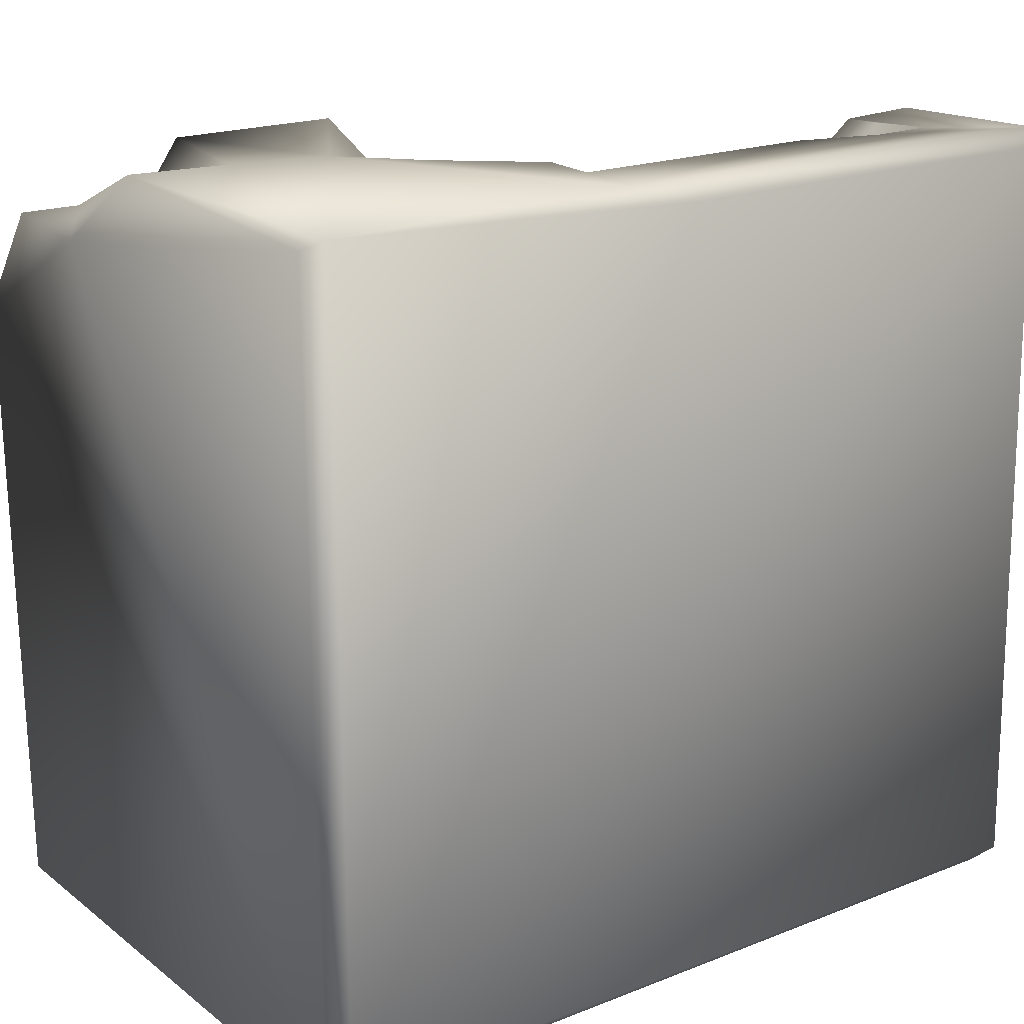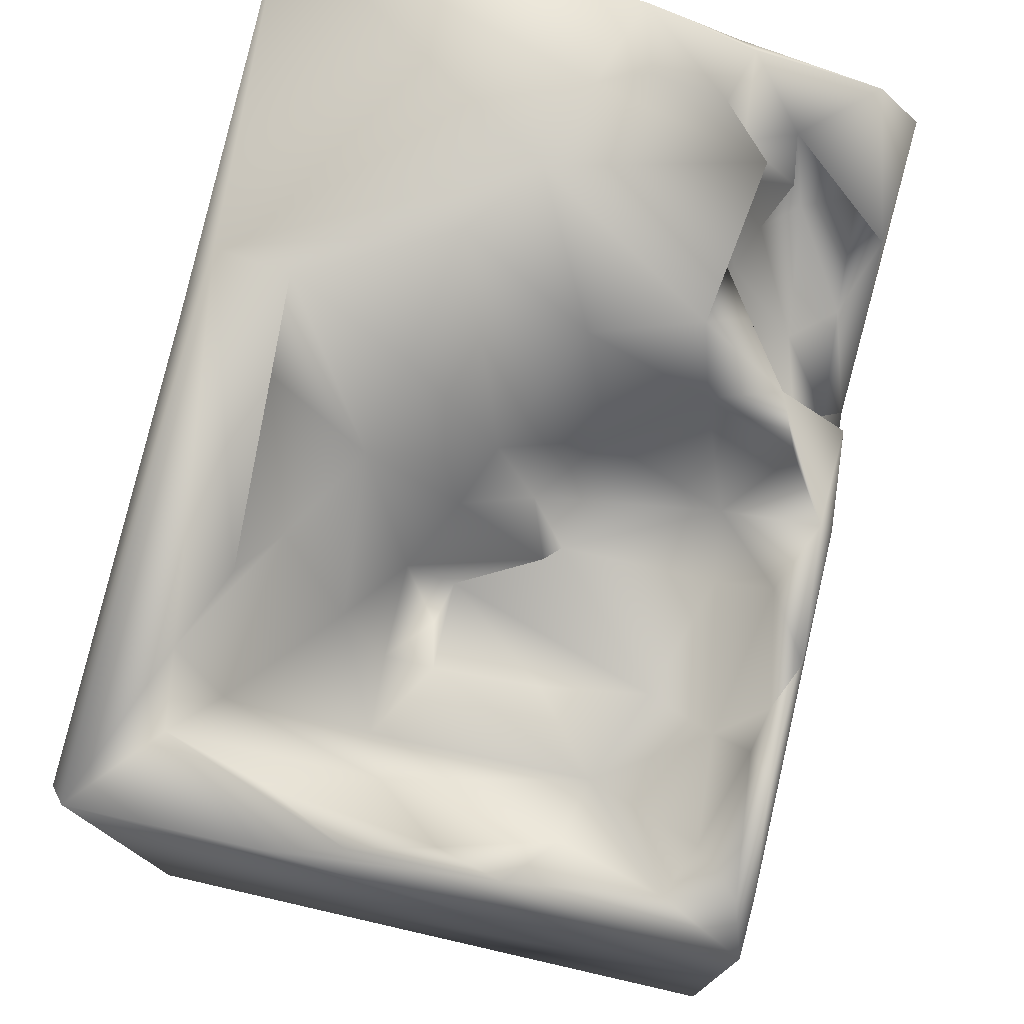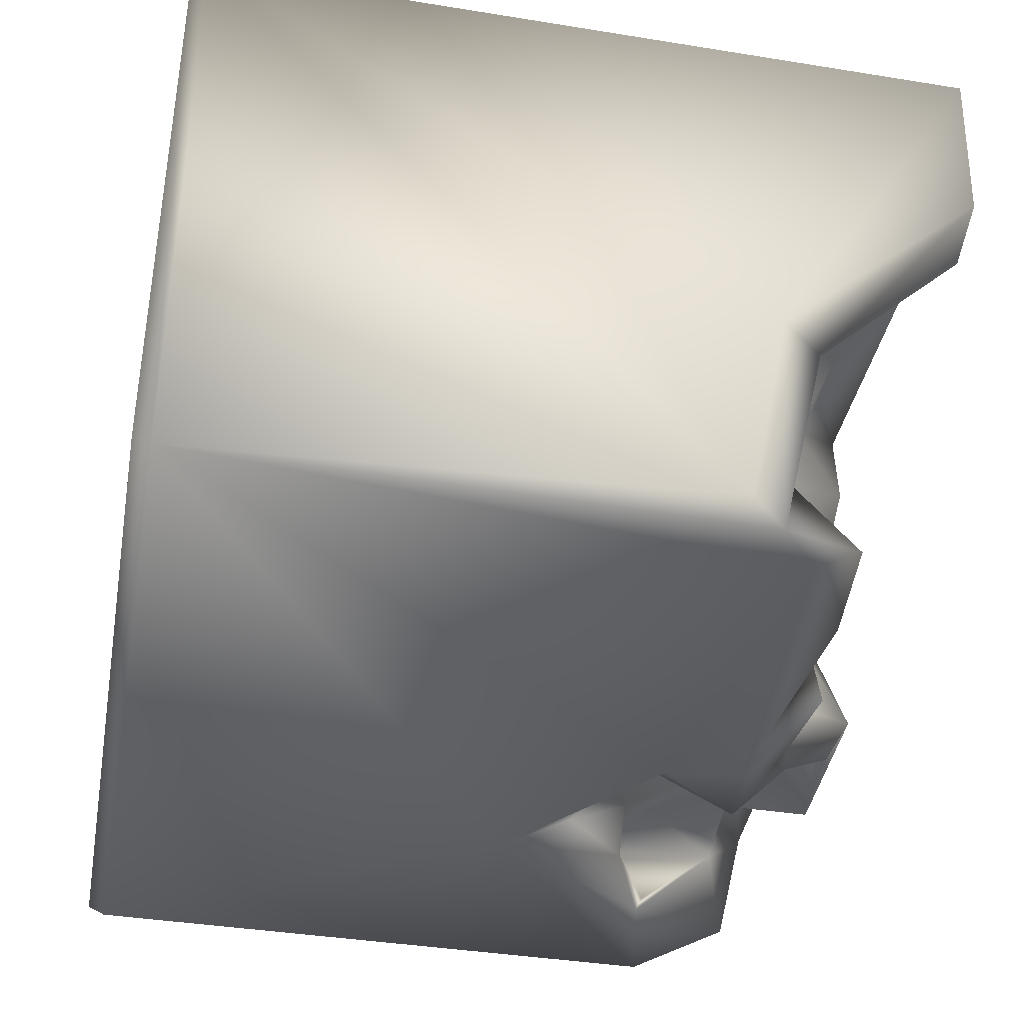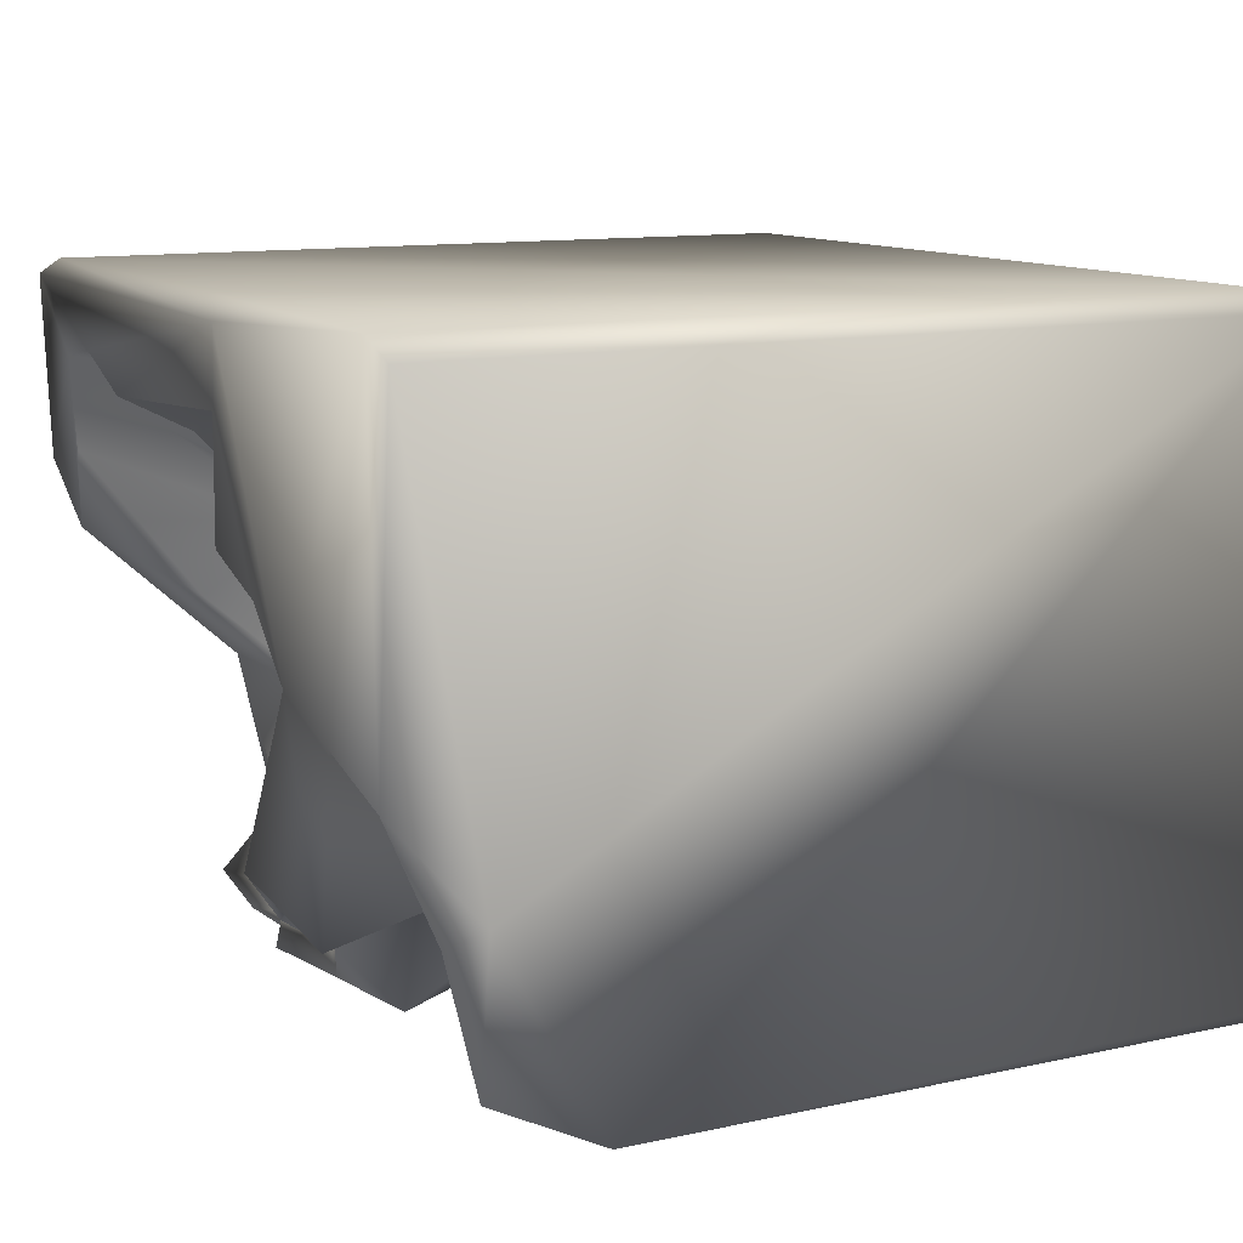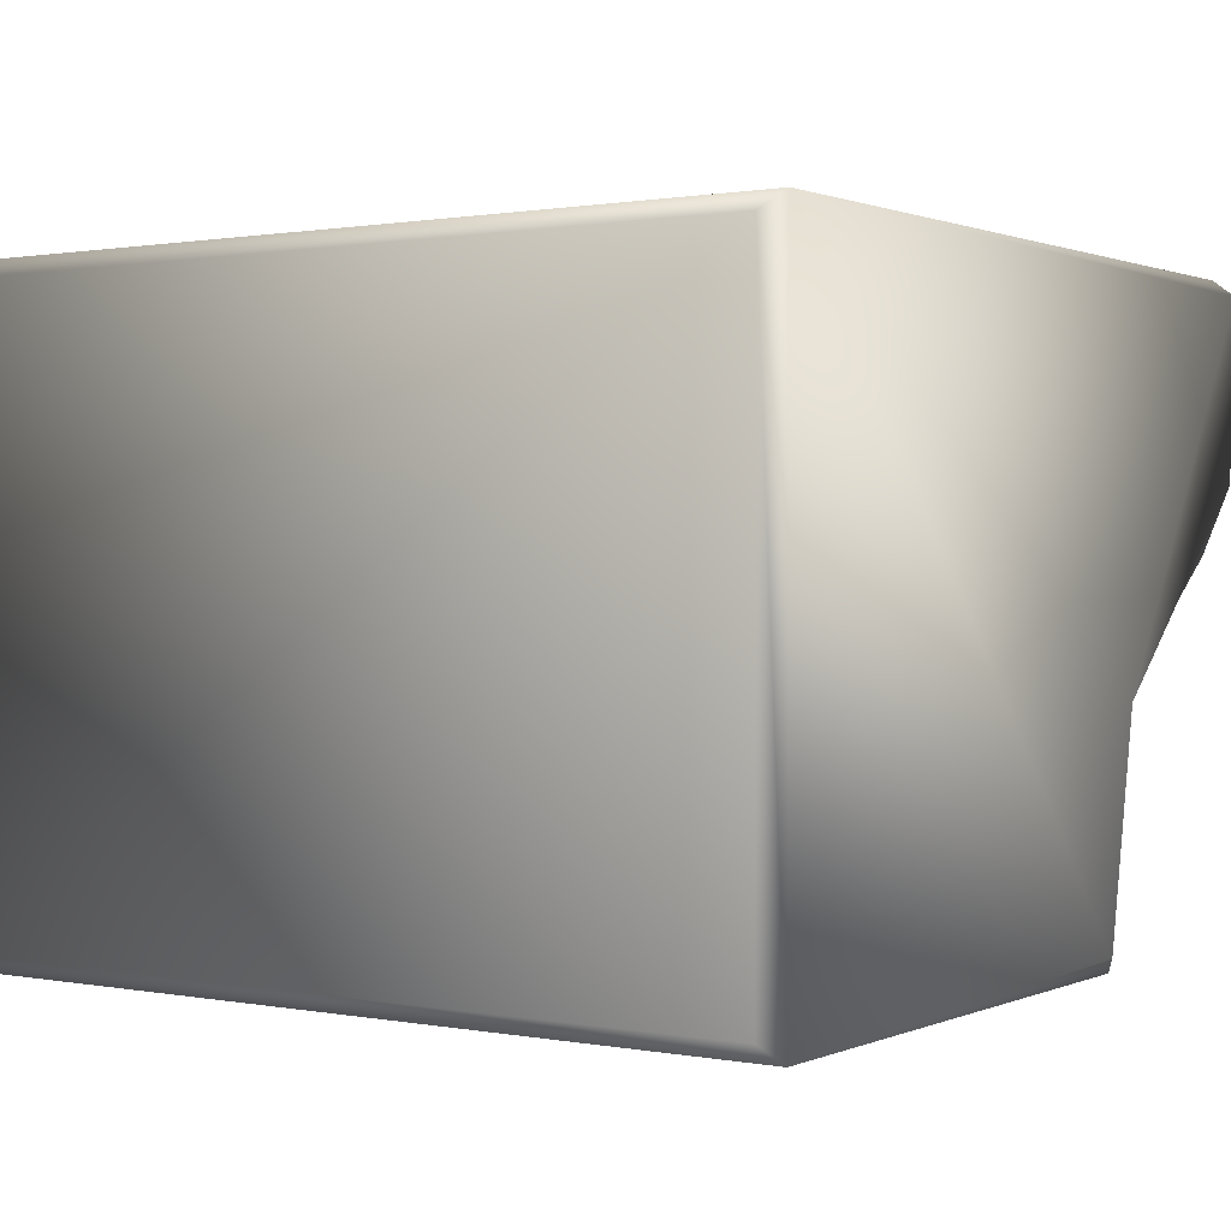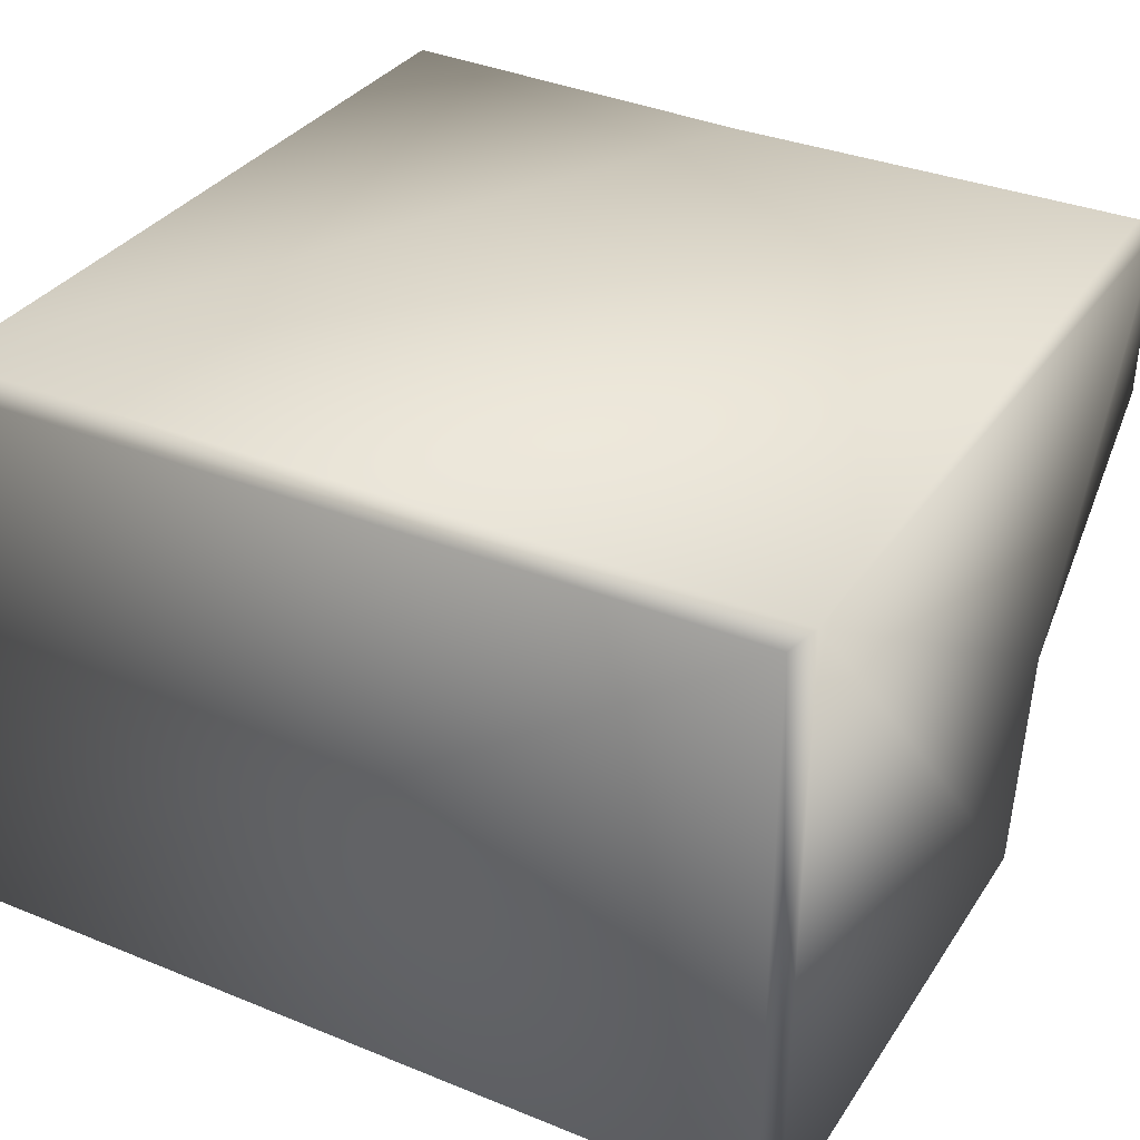
<metadata>
{"format":"obj","ext":"obj","renderer":"f3d","projection":"perspective","resolution":1024,"background":"white","views":[{"elev":19.6,"azim":-36.2,"up":"+Y"},{"elev":77.2,"azim":103.0,"up":"+Y"},{"elev":-38.3,"azim":79.5,"up":"+Z"},{"elev":11.3,"azim":-116.9,"up":"+Z"},{"elev":0.9,"azim":35.3,"up":"+Z"},{"elev":33.6,"azim":29.0,"up":"+Z"}]}
</metadata>
<code>
o Liquid_Domain
v -8.134 -8.756 6.217
v -8.483 -9.098 5.87
v 8.483 -8.765 6.202
v 8.452 -8.767 -6.214
v 8.134 -9.109 5.864
v 8.134 -9.109 -5.864
v -8.471 -9.103 -5.873
v -8.134 -8.756 -6.217
v -8.144 7.071 6.21
v 8.451 6.97 5.896
v 8.096 2.394 -6.205
v -8.449 3.403 -6.195
v -3.497 -0.5556 -6.208
v 8.483 1.738 -5.839
v 8.435 2.616 -1.482
v -2.959 0.7932 -5.772
v -8.494 6.856 5.813
v -8.469 5.405 -2.48
v -2.582 1.455 -5.153
v -6.05 2.905 -6.054
v 7.086 3.208 -6.18
v 2.184 1.385 0.6595
v 3.023 1.341 0.8661
v -2.172 1.722 -4.505
v -7.018 1.364 -4.41
v -4.68 2.255 -5.517
v 4.16 3.107 0.5523
v 1.17 2.157 -1.269
v 6.671 1.912 -2.461
v -0.179 2.41 -4.104
v -2.539 2.645 -2.764
v 1.197 2.28 -4.285
v -6.827 2.066 -3.795
v 4.067 2.203 -4.855
v -3.968 2.234 -4.68
v -6.732 3.217 -5.372
v -0.1699 2.166 -6.179
v 0.05486 3.718 -6.169
v 5.527 2.278 1.493
v 2.331 2.916 1.505
v 1.622 2.891 -0.9894
v 0.4483 2.732 -0.5437
v 5.421 2.011 -2.775
v 3.966 2.494 -1.442
v 3.705 2.885 -3.506
v 7.337 2.851 -4.544
v 6.27 2.897 -4.987
v 6.368 2.647 1.084
v 4.142 3.093 1.498
v -0.6329 3.991 -1.652
v 7.494 4.268 -0.3515
v -2.784 3.975 -2.602
v 2.815 4.629 -6.066
v 4.984 4.298 -5.946
v 8.417 6.845 2.397
v 7.778 3.499 -1.62
v -1.445 5.47 -3.334
v -4.344 4.465 -3.311
v -5.694 3.242 -3.662
v 0.1892 4.463 -5.889
v 1.464 4.158 -5.304
v 3.664 4.18 -5.692
v 4.469 3.796 -5.522
v 7.203 4.112 -5.797
v 0.9262 5.296 2.513
v 1.235 4.325 0.7063
v 0.09738 4.576 0.2366
v -7.059 4.96 -3.922
v -1.814 4.019 -5.977
v -1.045 4.346 -5.163
v -6.089 4.816 -4.066
v -8.097 5.418 -5.277
v -0.4001 6.679 6.192
v 8.149 6.652 6.192
v 5.724 4.377 4.063
v 3.758 4.4 2.294
v -5.768 5.276 -2.691
v 7.321 6.688 2.669
v 8.049 6.454 1.082
v -6.703 4.893 -2.962
v -3.36 5.454 -2.543
v -1.929 5.305 -4.648
v 6.832 6.933 4.511
v -4.369 5.684 -2.29
v -2.77 6.545 -3.732
v 2.835 5.91 3.505
v -8.064 6.005 -2.807
v 0.1356 6.35 4.421
v -2.069 5.814 -0.9461
v -7.067 5.748 -2.489
v -2.371 6.999 -2.989
v -0.5491 6.712 1.999
v -8.114 6.956 -0.6541
v -7.075 6.246 -1.023
v -6.341 7.023 -0.07852
v -5.586 6.907 -3.437
v -4.167 6.779 -2.699
v -1.727 7.066 5.846
v 3.868 6.937 4.061
v 5.4 6.985 4.719
v -3.097 6.992 1.605
v -1.566 7.044 4.408
v -4.55 7.059 0.4788
f 1 2 3
f 2 5 3
f 4 3 5
f 5 2 7
f 6 5 7
f 6 4 5
f 4 7 8
f 6 7 4
f 4 8 13
f 3 74 1
f 3 4 14
f 1 9 2
f 10 74 3
f 14 4 11
f 2 12 7
f 8 12 13
f 3 14 15
f 11 4 21
f 4 13 37
f 19 13 16
f 13 19 37
f 18 12 2
f 13 12 20
f 26 16 13
f 4 37 21
f 35 19 16
f 16 26 35
f 8 7 12
f 37 38 21
f 48 43 39
f 22 23 27
f 29 43 48
f 28 32 30
f 31 19 35
f 24 19 31
f 36 25 26
f 35 26 25
f 19 24 37
f 20 26 13
f 22 40 23
f 22 41 40
f 22 28 41
f 27 43 44
f 39 43 27
f 27 44 22
f 45 22 44
f 45 44 43
f 42 28 30
f 22 45 28
f 45 32 28
f 43 29 46
f 15 14 11
f 32 45 34
f 43 34 45
f 47 34 43
f 46 47 43
f 36 26 20
f 49 27 23
f 39 27 49
f 42 41 28
f 51 56 29
f 29 56 46
f 25 33 59
f 59 35 25
f 11 64 46
f 37 24 69
f 64 11 21
f 39 49 76
f 23 40 49
f 48 51 29
f 42 30 50
f 50 30 57
f 15 11 56
f 31 52 24
f 11 46 56
f 59 58 35
f 61 60 30
f 32 61 30
f 34 61 32
f 34 62 61
f 34 63 62
f 34 47 63
f 46 64 47
f 37 69 38
f 21 38 54
f 39 75 48
f 66 65 40
f 41 66 40
f 42 67 66
f 41 42 66
f 55 15 56
f 42 50 67
f 31 35 52
f 59 33 68
f 33 25 68
f 25 36 68
f 30 60 70
f 47 64 63
f 38 53 62
f 38 62 54
f 3 15 10
f 39 76 75
f 40 65 76
f 49 40 76
f 35 58 52
f 57 30 70
f 59 68 71
f 64 54 63
f 53 38 60
f 54 64 21
f 78 51 48
f 77 58 59
f 24 52 69
f 18 72 12
f 20 72 68
f 20 68 36
f 62 63 54
f 72 20 12
f 60 38 69
f 2 9 17
f 83 48 75
f 83 78 48
f 10 15 55
f 51 79 56
f 67 50 89
f 50 57 89
f 58 81 52
f 59 71 77
f 71 68 80
f 52 82 69
f 70 60 82
f 60 69 82
f 60 61 53
f 62 53 61
f 74 73 1
f 2 17 18
f 66 92 65
f 78 79 51
f 56 79 55
f 80 90 77
f 77 84 58
f 58 84 81
f 80 77 71
f 70 82 57
f 73 9 1
f 86 100 75
f 75 100 83
f 75 76 86
f 92 66 67
f 67 89 101
f 90 80 87
f 87 80 68
f 52 81 85
f 72 87 68
f 82 52 85
f 18 87 72
f 86 99 100
f 76 65 86
f 77 90 96
f 82 85 91
f 57 82 91
f 102 88 65
f 86 65 88
f 92 102 65
f 92 67 101
f 93 87 18
f 96 84 77
f 91 89 57
f 88 99 86
f 17 93 18
f 101 89 103
f 93 90 87
f 93 94 90
f 94 95 96
f 90 94 96
f 97 84 96
f 81 84 97
f 97 85 81
f 9 73 98
f 73 74 98
f 98 74 10
f 99 102 98
f 100 99 98
f 10 100 98
f 83 100 10
f 99 88 102
f 55 83 10
f 102 101 98
f 101 103 98
f 9 93 17
f 95 93 9
f 103 95 9
f 103 9 98
f 92 101 102
f 79 78 83
f 55 79 83
f 95 94 93
f 91 96 103
f 96 95 103
f 89 91 103
f 91 97 96
f 85 97 91

</code>
